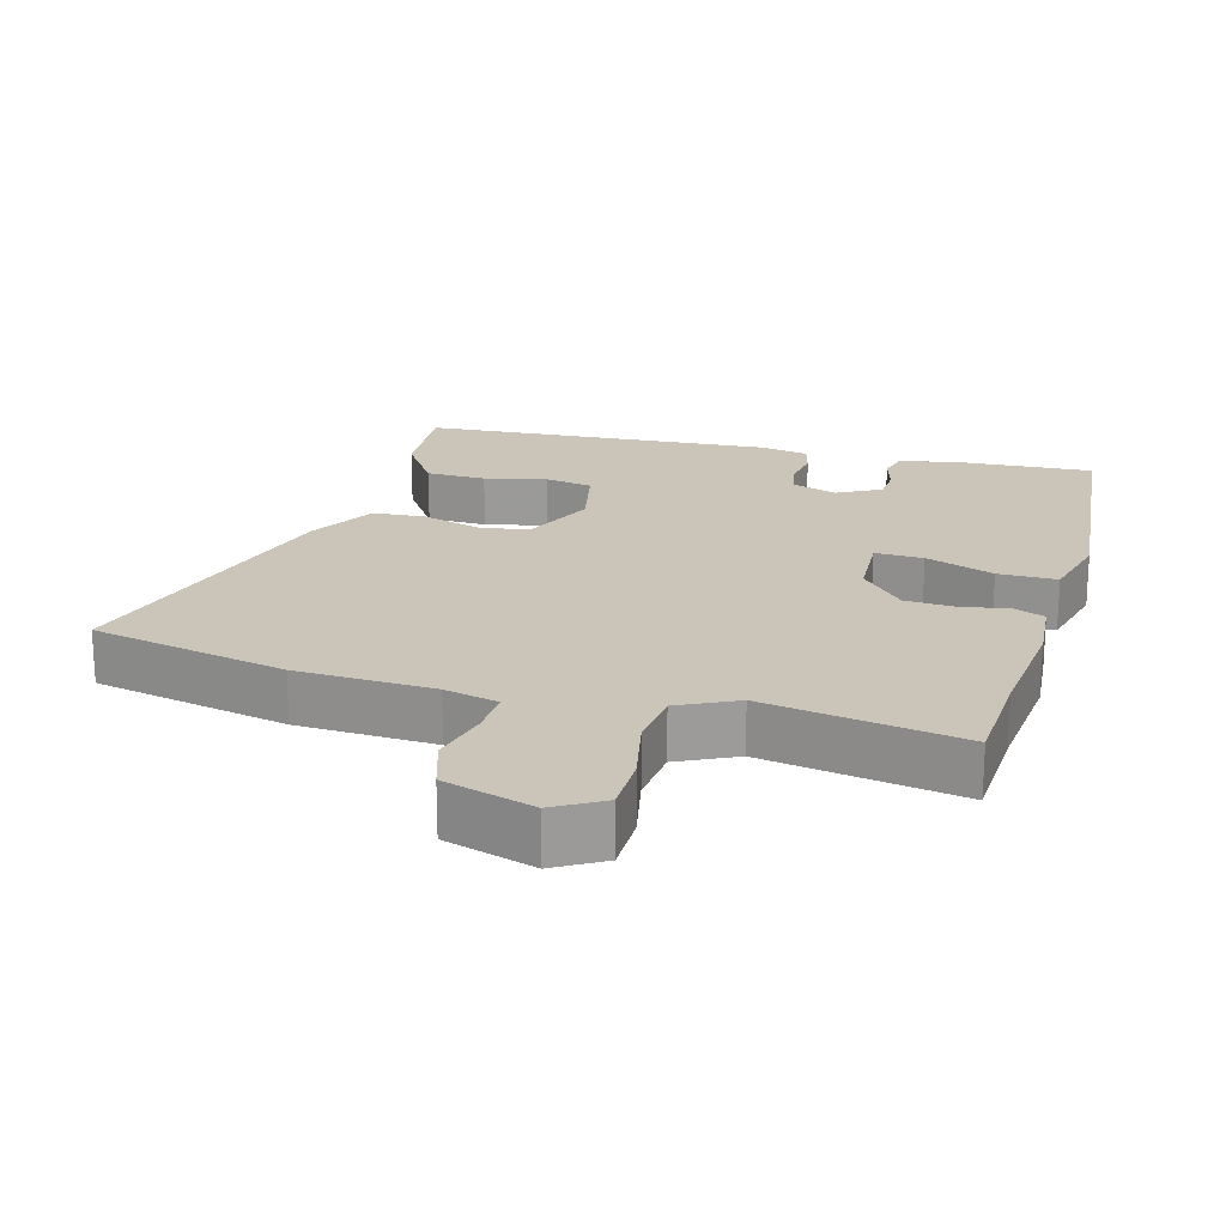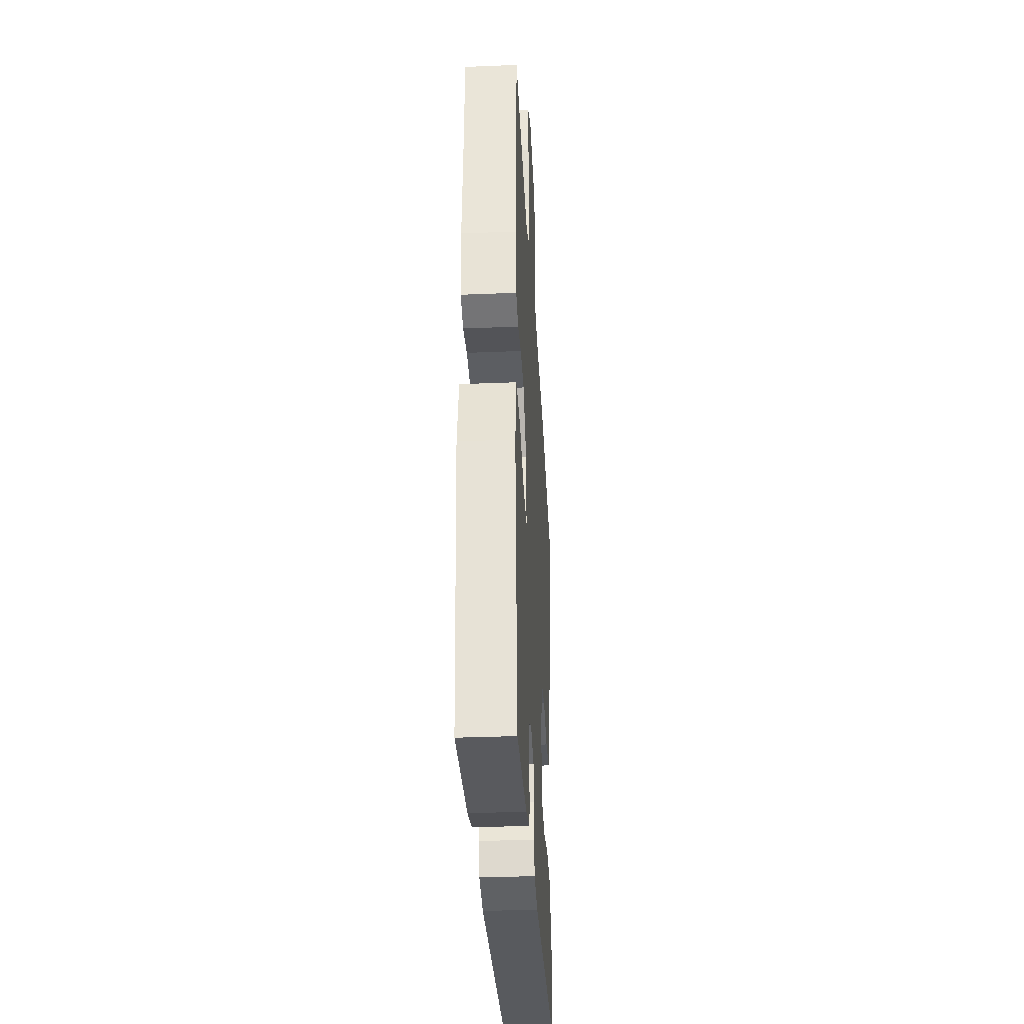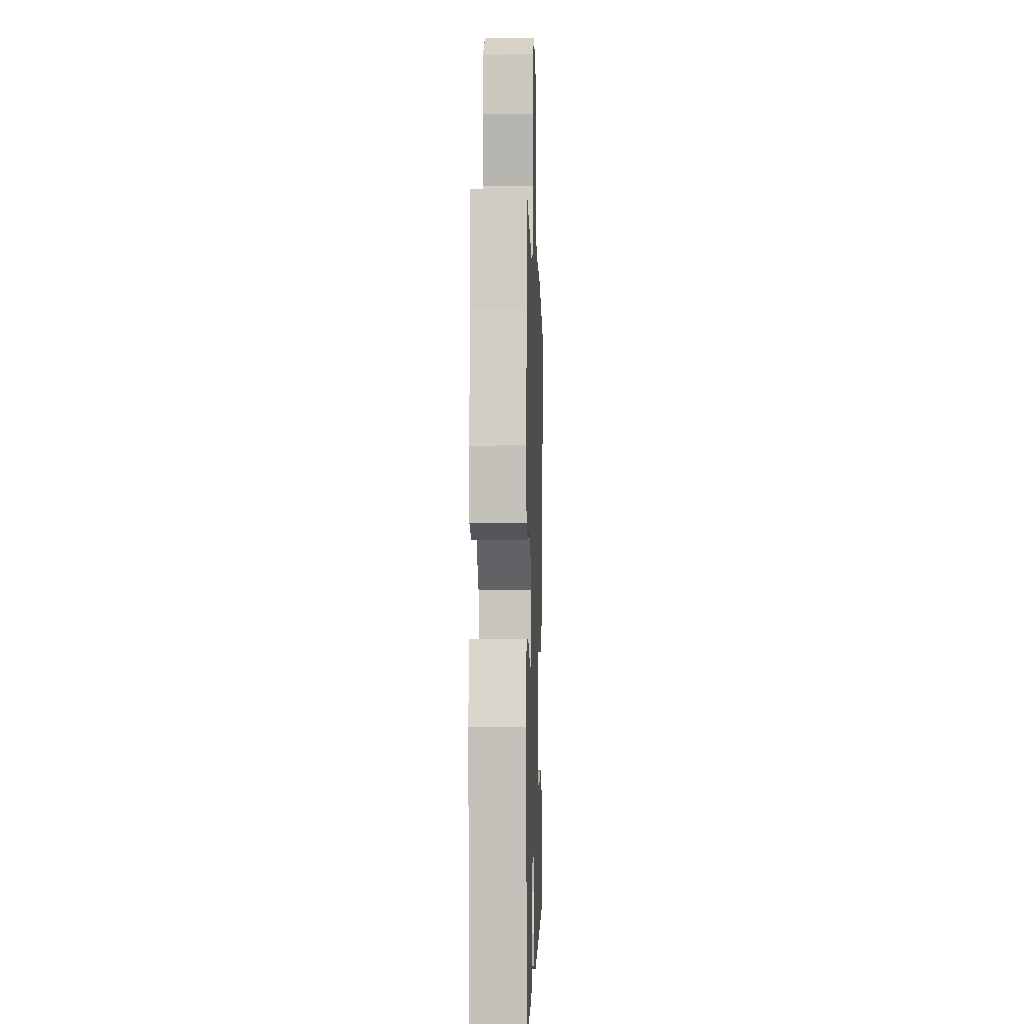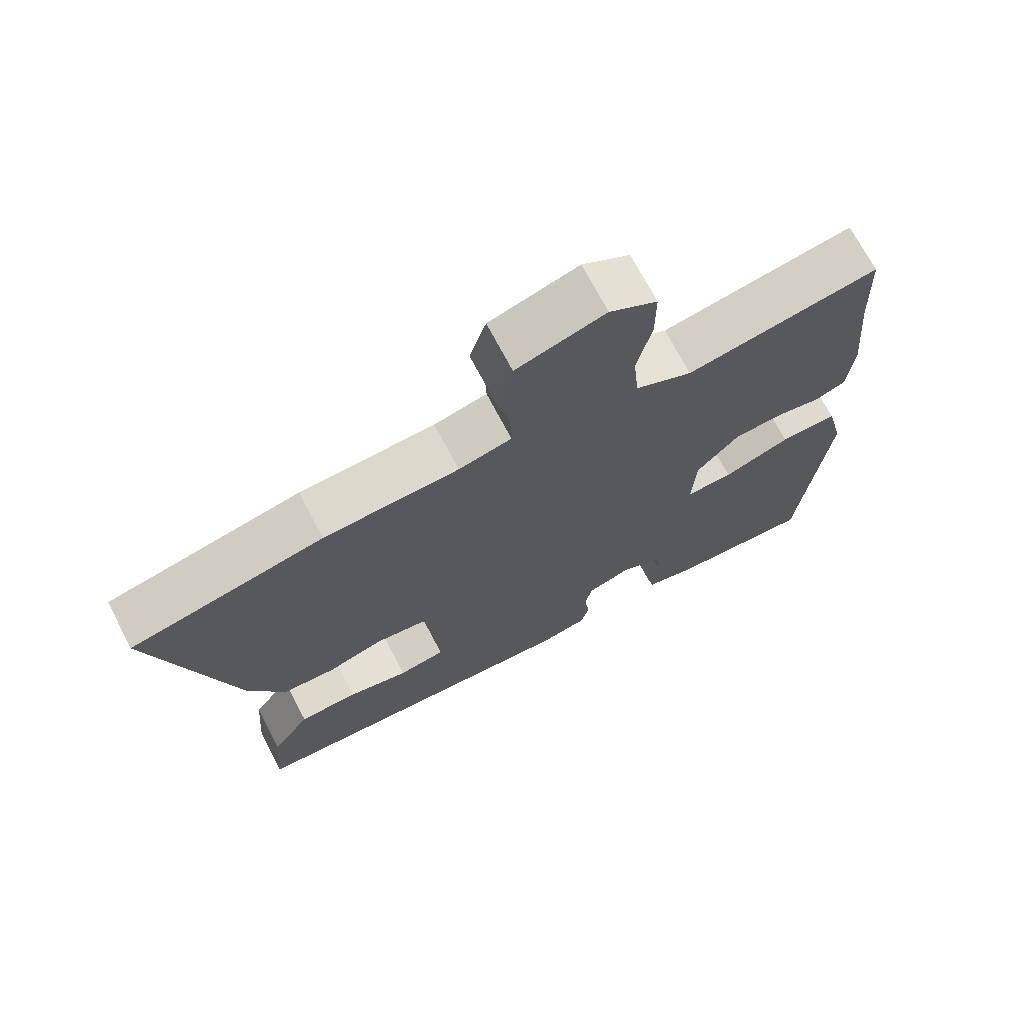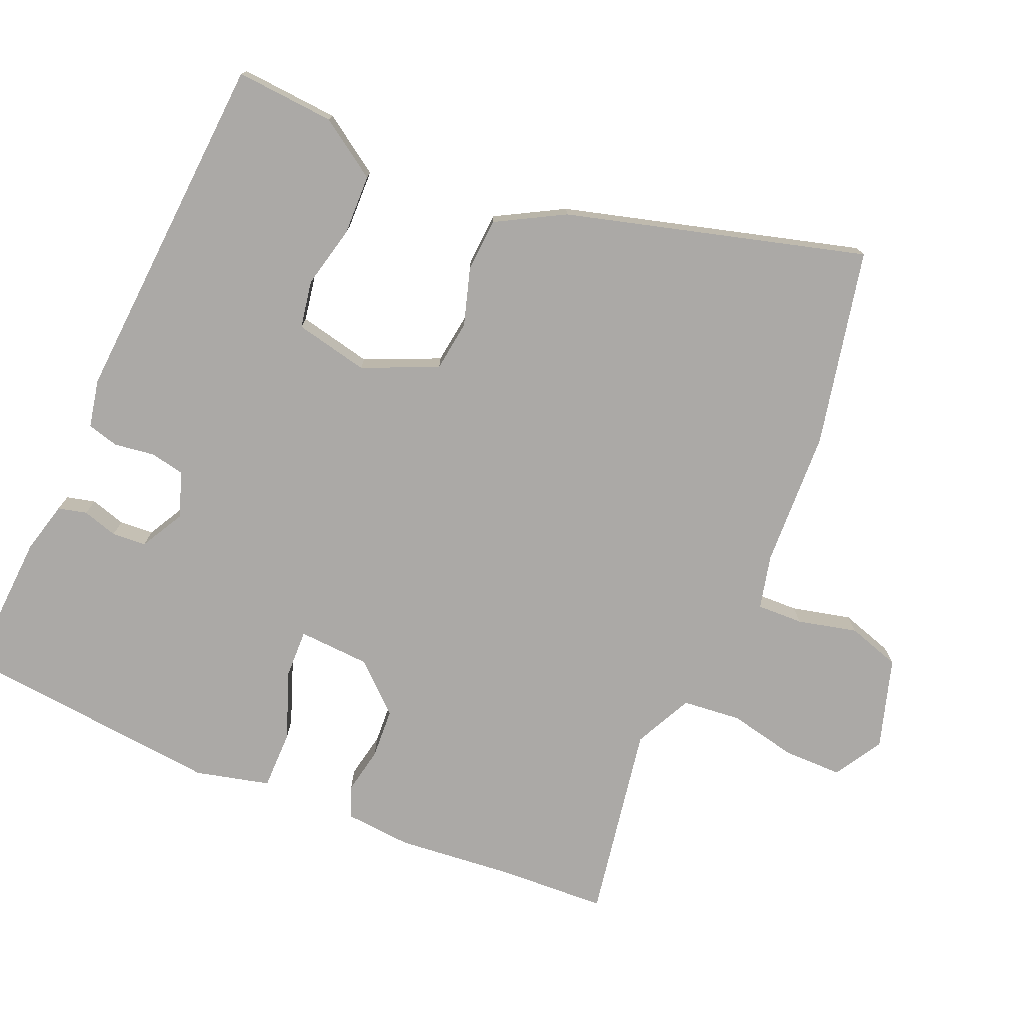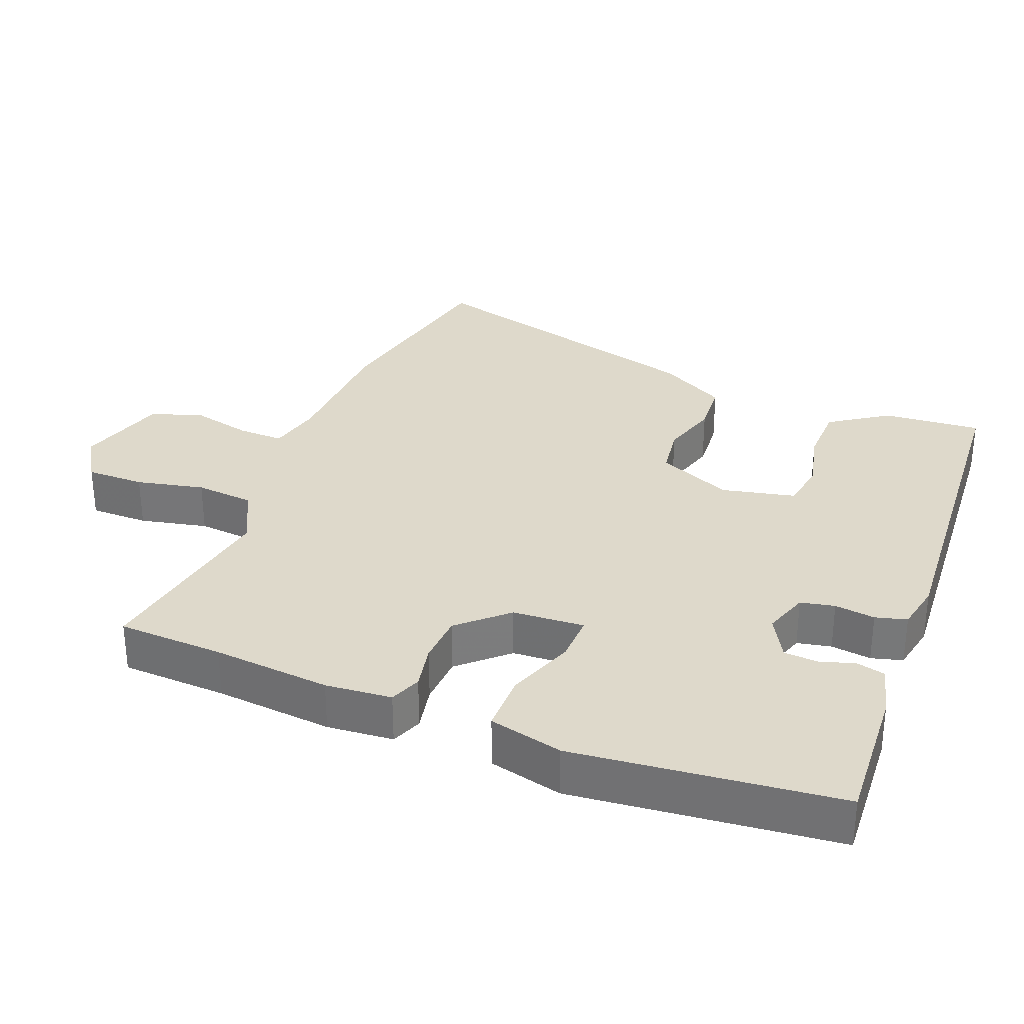
<metadata>
{"format":"obj","ext":"obj","renderer":"f3d","projection":"perspective","resolution":1024,"background":"white","views":[{"elev":20.4,"azim":15.8,"up":"+Y"},{"elev":-34.6,"azim":93.1,"up":"+Z"},{"elev":-3.1,"azim":91.8,"up":"+Z"},{"elev":71.0,"azim":-27.6,"up":"+Z"},{"elev":-75.6,"azim":-113.0,"up":"+Y"},{"elev":31.7,"azim":111.4,"up":"+Y"}]}
</metadata>
<code>
v 0.499 0.07 0.529
v 0.506 0.07 0.377
v 0.522 0.07 0.208
v 0.514 0.07 0.113
v 0.469 0.07 0.095
v 0.403 0.07 0.108
v 0.331 0.07 0.104
v 0.269 0.07 0.036
v 0.263 0.07 -0.067
v 0.332 0.07 -0.065
v 0.43 0.07 -0.029
v 0.514 0.07 -0.029
v 0.54 0.07 -0.135
v 0.502 0.07 -0.515
v 0.297 0.07 -0.503
v 0.223 0.07 -0.484
v 0.213 0.07 -0.443
v 0.228 0.07 -0.393
v 0.225 0.07 -0.344
v 0.163 0.07 -0.31
v 0.098 0.07 -0.332
v 0.088 0.07 -0.381
v 0.096 0.07 -0.439
v 0.084 0.07 -0.484
v 0.015 0.07 -0.498
v -0.491 0.07 -0.464
v -0.48 0.07 -0.323
v -0.424 0.07 -0.24
v -0.338 0.07 -0.238
v -0.249 0.07 -0.259
v -0.181 0.07 -0.247
v -0.158 0.07 -0.142
v -0.205 0.07 -0.035
v -0.278 0.07 -0.025
v -0.36 0.07 -0.05
v -0.436 0.07 -0.045
v -0.489 0.07 0.051
v -0.606 0.07 0.478
v -0.325 0.07 0.537
v -0.129 0.07 0.545
v -0.052 0.07 0.563
v -0.054 0.07 0.629
v -0.074 0.07 0.714
v -0.05 0.07 0.789
v 0.079 0.07 0.828
v 0.148 0.07 0.787
v 0.148 0.07 0.703
v 0.127 0.07 0.606
v 0.135 0.07 0.522
v 0.218 0.07 0.481
v 0.499 0 0.529
v 0.506 0 0.377
v 0.522 0 0.208
v 0.514 0 0.113
v 0.469 0 0.095
v 0.403 0 0.108
v 0.331 0 0.104
v 0.269 0 0.036
v 0.263 0 -0.067
v 0.332 0 -0.065
v 0.43 0 -0.029
v 0.514 0 -0.029
v 0.54 0 -0.135
v 0.502 0 -0.515
v 0.297 0 -0.503
v 0.223 0 -0.484
v 0.213 0 -0.443
v 0.228 0 -0.393
v 0.225 0 -0.344
v 0.163 0 -0.31
v 0.098 0 -0.332
v 0.088 0 -0.381
v 0.096 0 -0.439
v 0.084 0 -0.484
v 0.015 0 -0.498
v -0.491 0 -0.464
v -0.48 0 -0.323
v -0.424 0 -0.24
v -0.338 0 -0.238
v -0.249 0 -0.259
v -0.181 0 -0.247
v -0.158 0 -0.142
v -0.205 0 -0.035
v -0.278 0 -0.025
v -0.36 0 -0.05
v -0.436 0 -0.045
v -0.489 0 0.051
v -0.606 0 0.478
v -0.325 0 0.537
v -0.129 0 0.545
v -0.052 0 0.563
v -0.054 0 0.629
v -0.074 0 0.714
v -0.05 0 0.789
v 0.079 0 0.828
v 0.148 0 0.787
v 0.148 0 0.703
v 0.127 0 0.606
v 0.135 0 0.522
v 0.218 0 0.481
f 45 46 47 48
f 45 48 49
f 42 43 44 45
f 41 42 45 49
f 40 41 49 50
f 38 39 40 50
f 34 35 36 37
f 33 34 37 38
f 27 28 29 30
f 27 30 31
f 26 27 31
f 25 26 31
f 22 23 24 25
f 21 22 25 31
f 20 21 31 32
f 15 16 17 18
f 15 18 19
f 14 15 19
f 13 14 19
f 10 11 12 13
f 9 10 13 19
f 8 9 19 20
f 3 4 5 6
f 2 3 6 7
f 50 1 2 7
f 33 38 50 7
f 8 20 32 33
f 7 8 33
f 98 97 96 95
f 99 98 95
f 95 94 93 92
f 99 95 92 91
f 100 99 91 90
f 100 90 89 88
f 87 86 85 84
f 88 87 84 83
f 80 79 78 77
f 81 80 77
f 81 77 76
f 81 76 75
f 75 74 73 72
f 81 75 72 71
f 82 81 71 70
f 68 67 66 65
f 69 68 65
f 69 65 64
f 69 64 63
f 63 62 61 60
f 69 63 60 59
f 70 69 59 58
f 56 55 54 53
f 57 56 53 52
f 57 52 51 100
f 57 100 88 83
f 83 82 70 58
f 83 58 57
f 1 51 52 2
f 2 52 53 3
f 3 53 54 4
f 4 54 55 5
f 5 55 56 6
f 6 56 57 7
f 7 57 58 8
f 8 58 59 9
f 9 59 60 10
f 10 60 61 11
f 11 61 62 12
f 12 62 63 13
f 13 63 64 14
f 14 64 65 15
f 15 65 66 16
f 16 66 67 17
f 17 67 68 18
f 18 68 69 19
f 19 69 70 20
f 20 70 71 21
f 21 71 72 22
f 22 72 73 23
f 23 73 74 24
f 24 74 75 25
f 25 75 76 26
f 26 76 77 27
f 27 77 78 28
f 28 78 79 29
f 29 79 80 30
f 30 80 81 31
f 31 81 82 32
f 32 82 83 33
f 33 83 84 34
f 34 84 85 35
f 35 85 86 36
f 36 86 87 37
f 37 87 88 38
f 38 88 89 39
f 39 89 90 40
f 40 90 91 41
f 41 91 92 42
f 42 92 93 43
f 43 93 94 44
f 44 94 95 45
f 45 95 96 46
f 46 96 97 47
f 47 97 98 48
f 48 98 99 49
f 49 99 100 50
f 50 100 51 1

</code>
